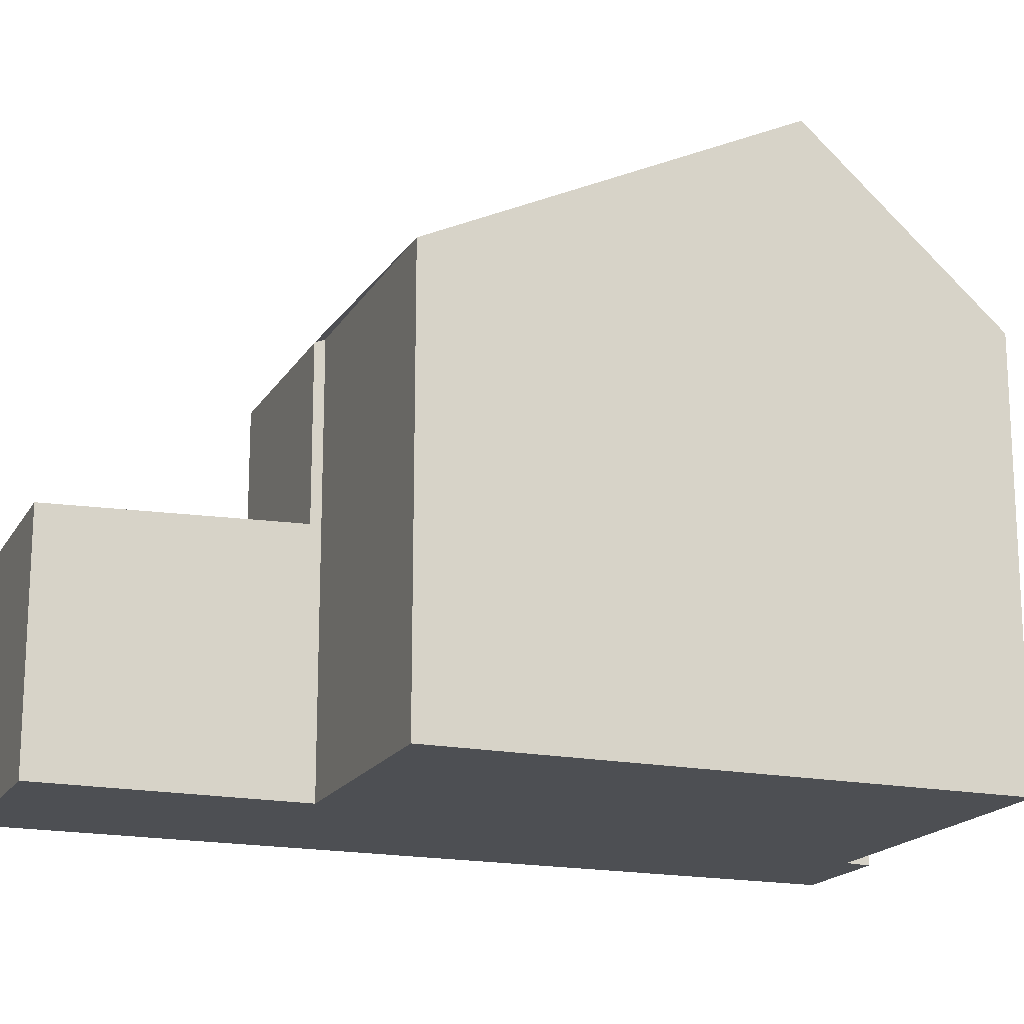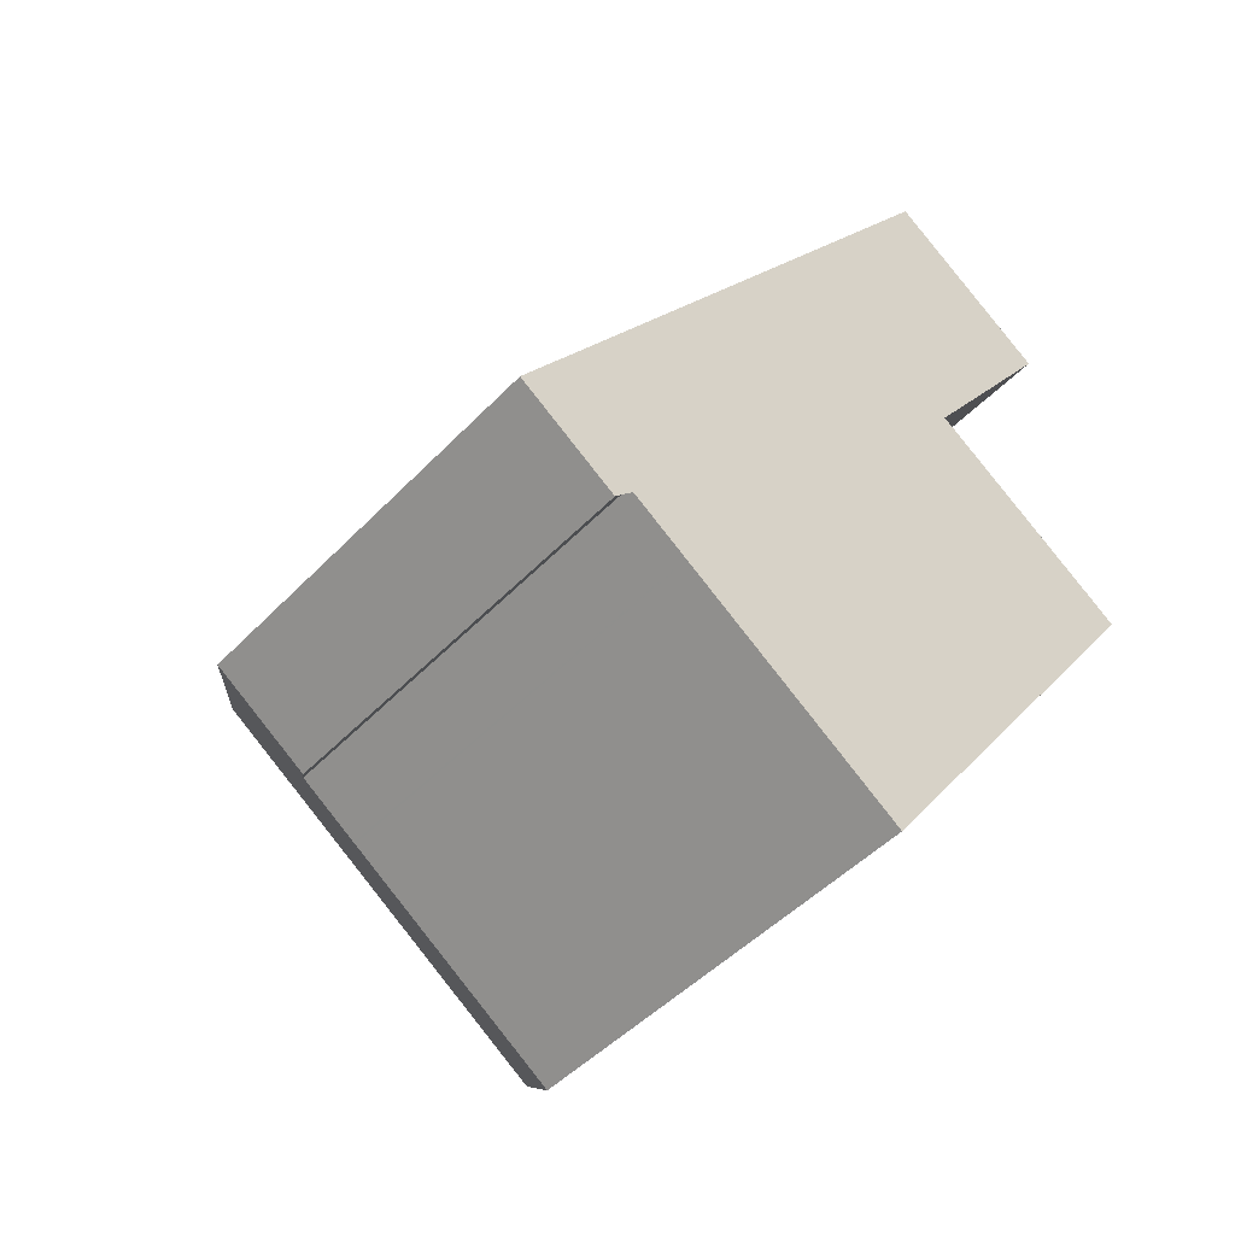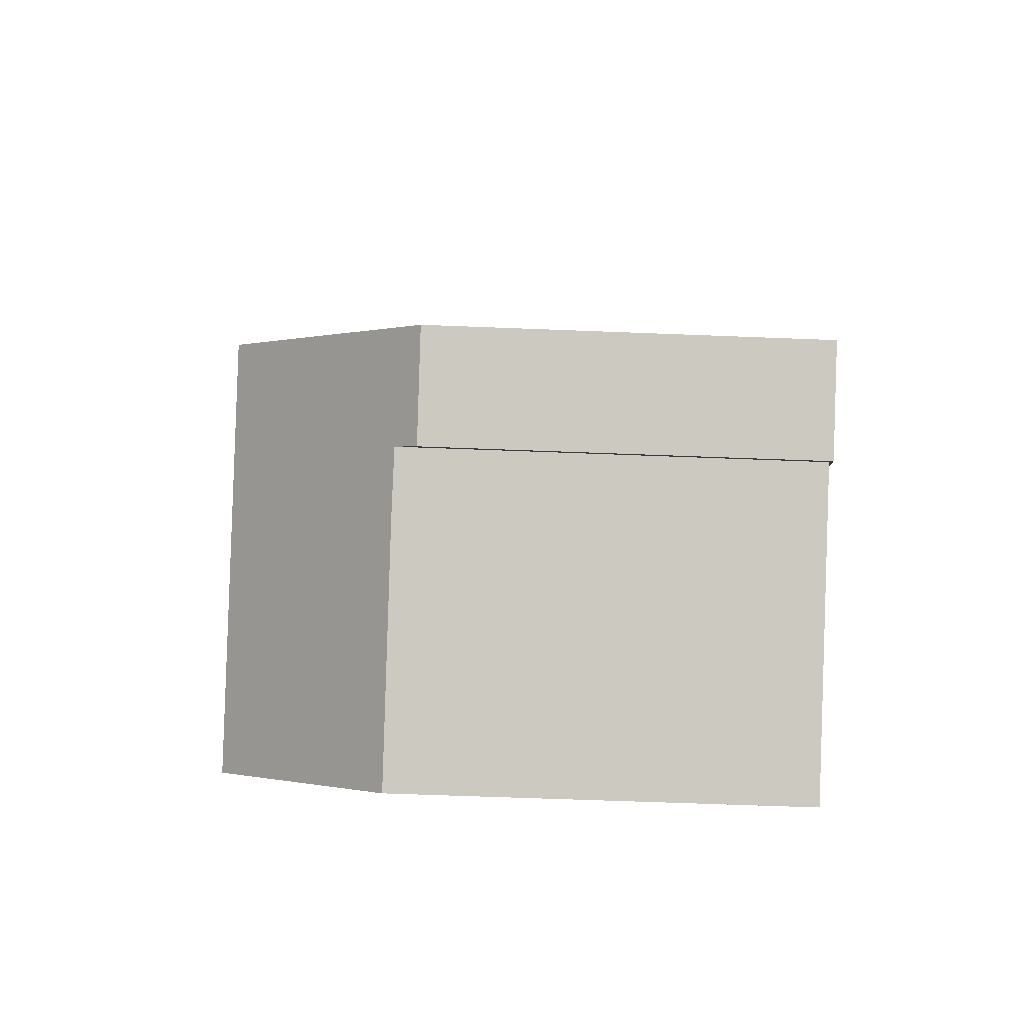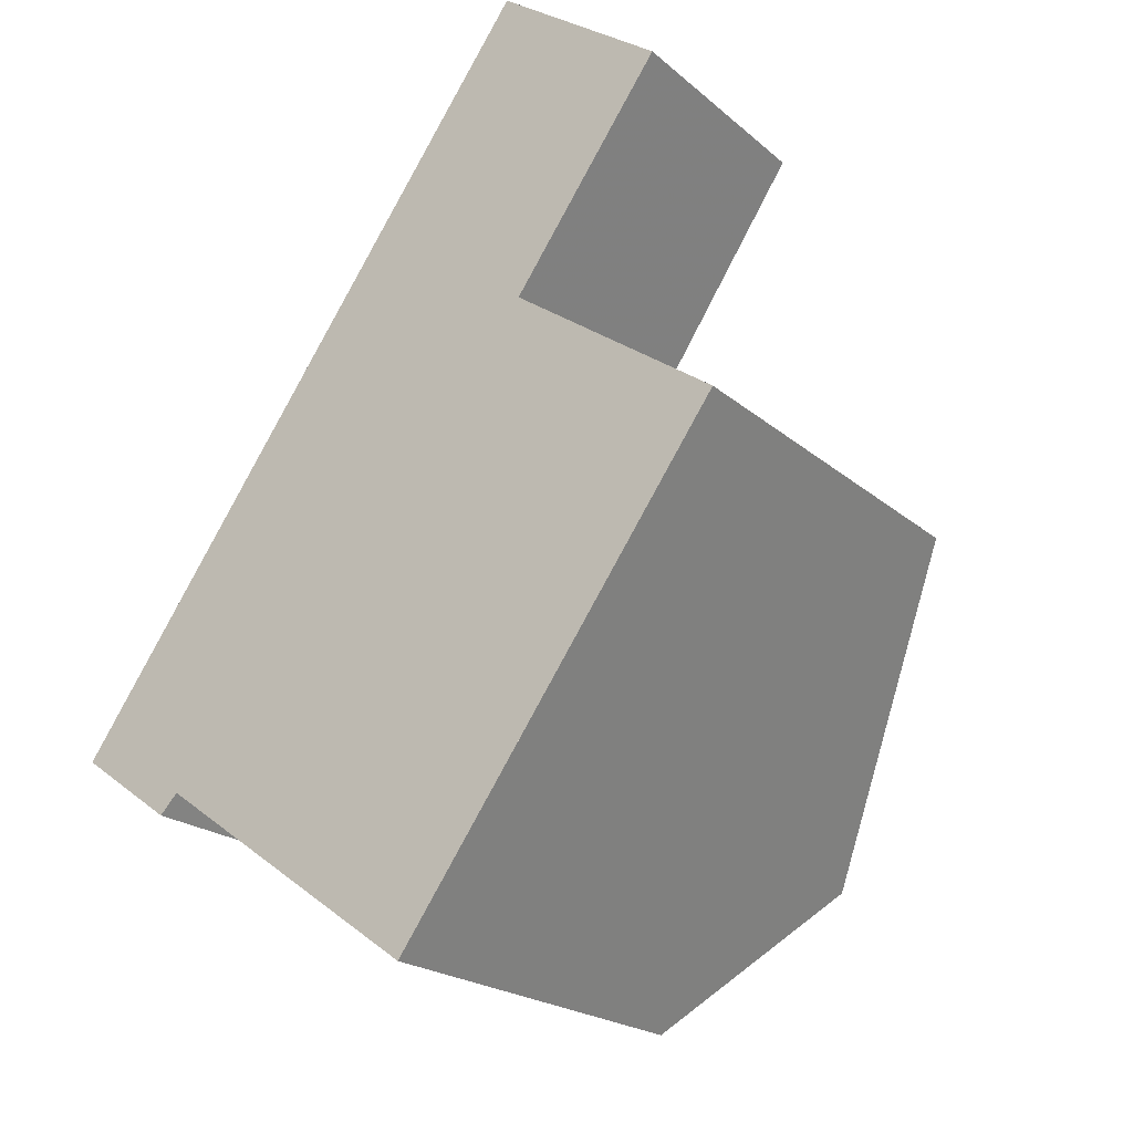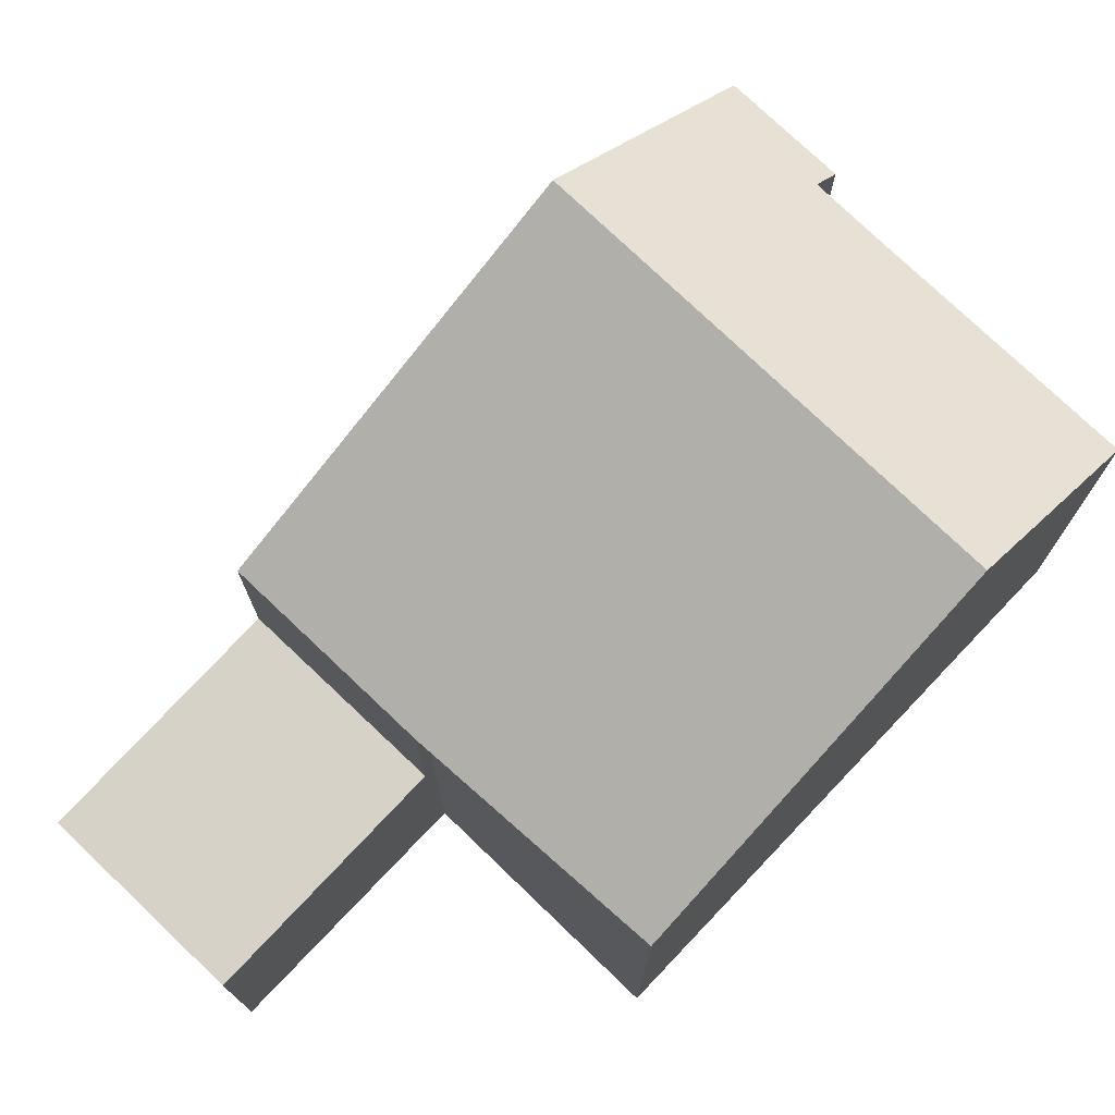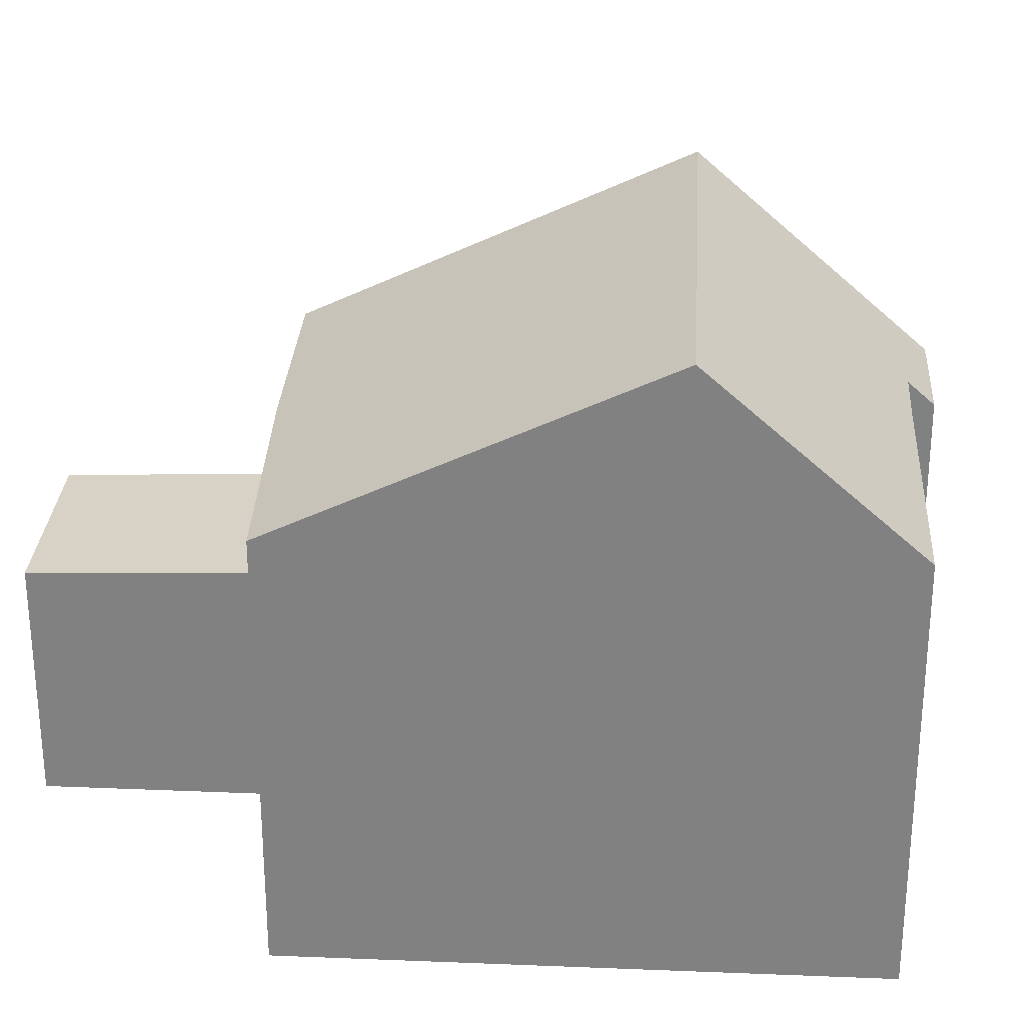
<metadata>
{"format":"obj","ext":"obj","renderer":"f3d","projection":"perspective","resolution":1024,"background":"white","views":[{"elev":-17.7,"azim":-76.2,"up":"+Z"},{"elev":-47.1,"azim":139.4,"up":"+Y"},{"elev":-57.1,"azim":87.6,"up":"+Y"},{"elev":-21.0,"azim":-145.8,"up":"+Y"},{"elev":76.1,"azim":-101.0,"up":"+Z"},{"elev":29.0,"azim":-51.1,"up":"+Z"}]}
</metadata>
<code>
v -852.9 -1409 5.487
v -850.2 -1407 5.497
v -843.8 -1412 5.165
v -845 -1413 5.159
v -845.2 -1412 5.456
v -848.7 -1415 5.441
v -852.2 -1404 3.109
v -850 -1403 3.064
v -845.4 -1409 7.691
v -850.2 -1413 7.685
v -847.4 -1411 7.689
v -850.2 -1407 5.433
v -850.3 -1407 5.433
v -848.2 -1405 5.433
v -845.6 -1409 7.691
v -848.3 -1406 5.433
v -850.1 -1407 5.433
v -850.2 -1413 7.685
v -845.4 -1409 7.691
v -850.3 -1407 5.433
v -848.2 -1405 5.433
v -847.4 -1411 7.689
v -845.9 -1413 5.453
v -845.6 -1409 7.691
v -843.9 -1412 5.165
v -848.2 -1405 3.178
v -850.3 -1407 3.223
v -852.1 -1404 3.109
v -850 -1403 3.065
v -852 -1404 3.106
v -852 -1404 3.106
v -850.2 -1407 3.22
v -850.1 -1403 3.067
v -850.2 -1403 3.066
v -848.3 -1406 3.18
v -852 -1404 3.106
v -852 -1404 3.105
v -850.1 -1407 3.219
v -850.3 -1407 3.223
v -848.2 -1405 3.178
v -850.2 -1407 3.22
v -850.2 -1407 5.433
v -848.3 -1406 3.18
v -848.3 -1406 5.433
v -847.4 -1411 7.689
v -847.4 -1411 7.689
v -845.9 -1413 5.453
v -850.1 -1407 3.219
v -850.1 -1407 5.433
v -846.7 -1413 5.449
v -848.7 -1415 5.455
v -843.9 -1411 5.441
v -844.1 -1412 5.441
v -845.2 -1412 5.444
v -848.7 -1415 5.455
v -848.7 -1415 5.441
v -850.2 -1413 7.685
v -850.2 -1413 7.685
v -852.8 -1409 5.487
v -852.8 -1409 5.487
v -852.9 -1409 5.487
v -852.9 -1409 0
v -852.8 -1409 8.882e-16
v -850.3 -1407 5.433
v -850.2 -1407 5.497
v -850.2 -1407 0
v -850.3 -1407 0
v -843.9 -1412 5.165
v -843.8 -1412 5.165
v -843.8 -1412 0
v -843.9 -1412 0
v -845.2 -1412 5.444
v -845 -1413 5.159
v -845 -1413 0
v -845.2 -1412 0
v -845.9 -1413 5.453
v -845.2 -1412 5.456
v -845.2 -1412 8.882e-16
v -845.9 -1413 0
v -848.7 -1415 5.455
v -848.7 -1415 5.441
v -848.7 -1415 0
v -848.7 -1415 0
v -852 -1404 3.106
v -852.2 -1404 3.109
v -852.2 -1404 0
v -852 -1404 0
v -850 -1403 3.065
v -850 -1403 3.064
v -850 -1403 0
v -850 -1403 0
v -852.9 -1409 5.487
v -850.2 -1413 7.685
v -850.2 -1413 0
v -852.9 -1409 0
v -845.4 -1409 7.691
v -848.2 -1405 5.433
v -848.2 -1405 0
v -845.4 -1409 8.882e-16
v -843.9 -1411 5.441
v -845.4 -1409 7.691
v -845.4 -1409 8.882e-16
v -843.9 -1411 0
v -846.7 -1413 5.449
v -845.9 -1413 5.453
v -845.9 -1413 0
v -846.7 -1413 0
v -845 -1413 5.159
v -843.9 -1412 5.165
v -843.9 -1412 0
v -845 -1413 0
v -852.1 -1404 3.109
v -850.3 -1407 3.223
v -850.3 -1407 0
v -852.1 -1404 4.441e-16
v -852.2 -1404 3.109
v -852.1 -1404 3.109
v -852.1 -1404 4.441e-16
v -852.2 -1404 0
v -848.2 -1405 3.178
v -850 -1403 3.065
v -850 -1403 0
v -848.2 -1405 0
v -852 -1404 3.105
v -852 -1404 3.106
v -852 -1404 0
v -852 -1404 -4.441e-16
v -850 -1403 3.064
v -850.2 -1403 3.066
v -850.2 -1403 0
v -850 -1403 0
v -850.2 -1403 3.066
v -852 -1404 3.105
v -852 -1404 -4.441e-16
v -850.2 -1403 0
v -845.9 -1413 5.453
v -845.9 -1413 5.453
v -845.9 -1413 0
v -845.9 -1413 0
v -848.7 -1415 5.441
v -846.7 -1413 5.449
v -846.7 -1413 0
v -848.7 -1415 0
v -850.2 -1413 7.685
v -848.7 -1415 5.455
v -848.7 -1415 0
v -850.2 -1413 0
v -843.8 -1412 5.165
v -843.9 -1411 5.441
v -843.9 -1411 0
v -843.8 -1412 0
v -845.2 -1412 5.456
v -845.2 -1412 5.444
v -845.2 -1412 0
v -845.2 -1412 8.882e-16
v -848.7 -1415 5.441
v -848.7 -1415 5.441
v -848.7 -1415 0
v -848.7 -1415 0
v -850.2 -1407 5.497
v -852.8 -1409 5.487
v -852.8 -1409 8.882e-16
v -850.2 -1407 0
v -852.9 -1409 0
v -850.2 -1407 0
v -852.2 -1404 0
v -850 -1403 0
v -843.8 -1412 0
v -845 -1413 0
v -845.2 -1412 0
v -848.7 -1415 0
f 55 51 18 58
f 33 29 26 35
f 59 2 13 12 11 57
f 16 14 9 15
f 17 16 15 45
f 47 23 22 46
f 53 24 19 52
f 34 8 29 33
f 30 28 7 31
f 32 27 28 30
f 37 34 33 36
f 36 33 35 38
f 36 30 31 37
f 38 32 30 36
f 41 39 20 42
f 48 41 42 49
f 44 21 40 43
f 45 11 12 17
f 54 5 47 46 24 53
f 49 44 43 48
f 56 6 51 55
f 52 3 25 53
f 53 25 4 54
f 55 50 56
f 58 22 23 50 55
f 57 10 1 59
f 61 62 63 60
f 65 66 67 64
f 69 70 71 68
f 73 74 75 72
f 77 78 79 76
f 81 82 83 80
f 85 86 87 84
f 89 90 91 88
f 93 94 95 92
f 97 98 99 96
f 101 102 103 100
f 105 106 107 104
f 109 110 111 108
f 113 114 115 112
f 117 118 119 116
f 121 122 123 120
f 125 126 127 124
f 129 130 131 128
f 133 134 135 132
f 137 138 139 136
f 141 142 143 140
f 145 146 147 144
f 149 150 151 148
f 153 154 155 152
f 157 158 159 156
f 161 162 163 160
f 165 166 167 168 169 170 171 164

</code>
